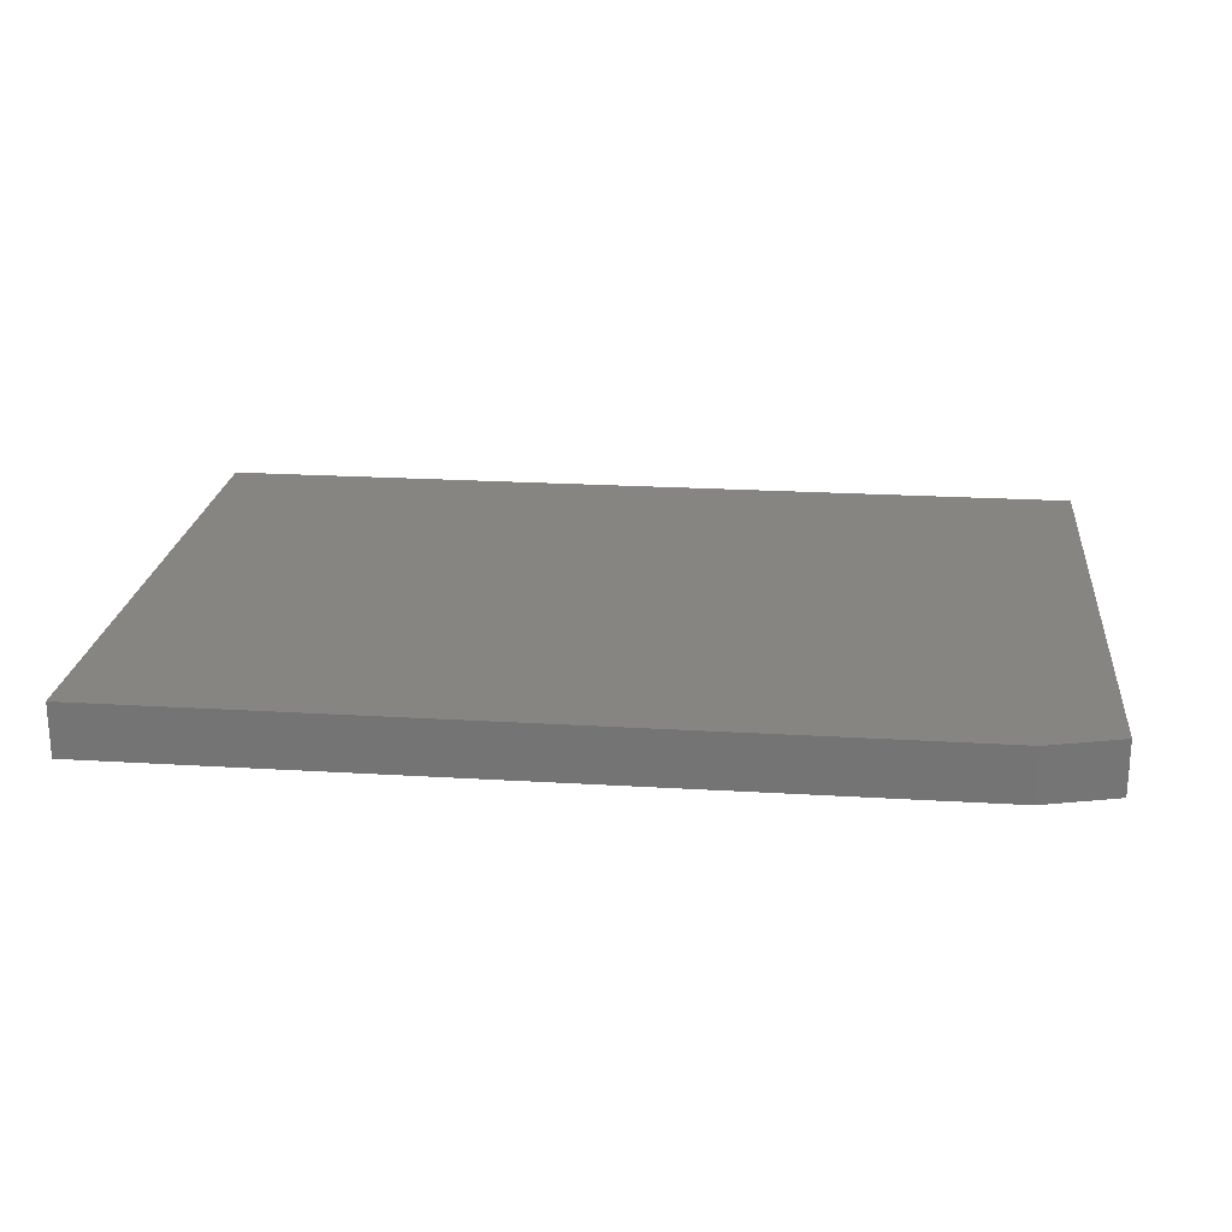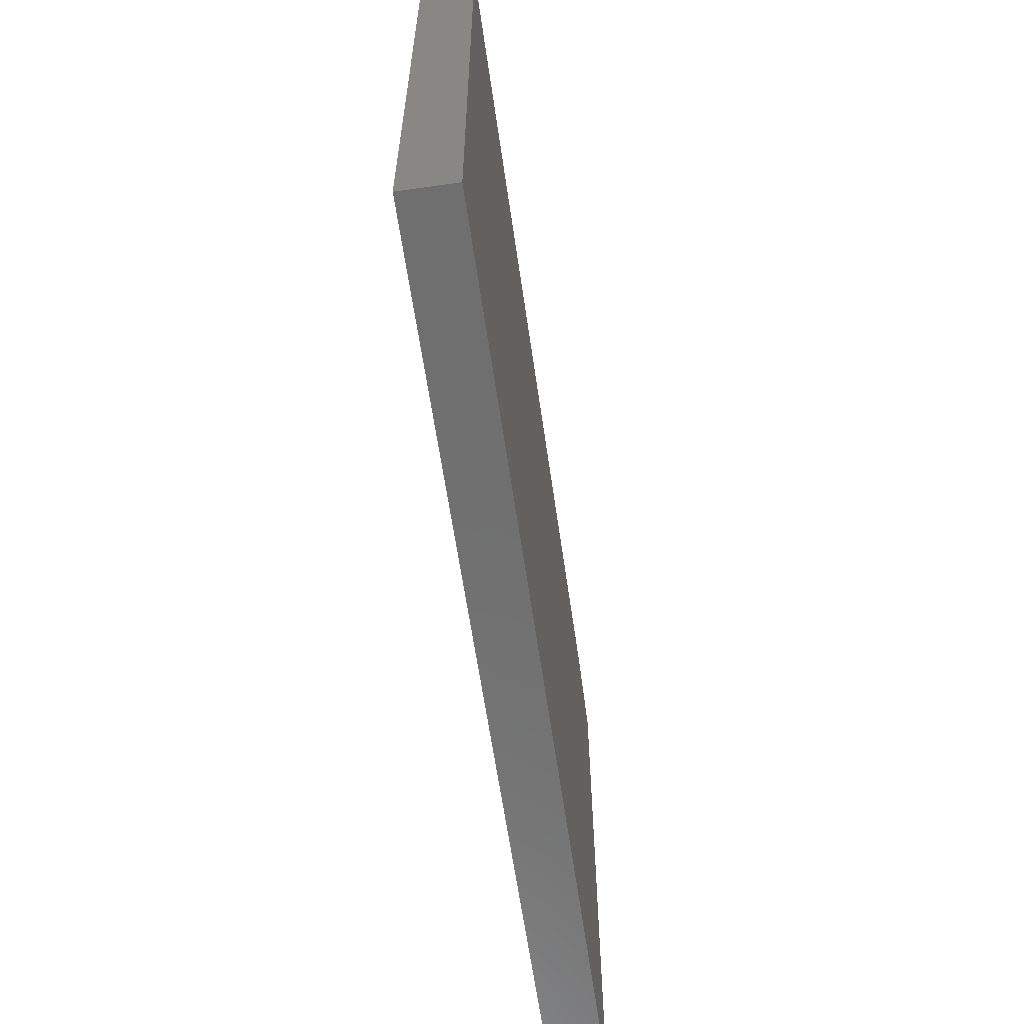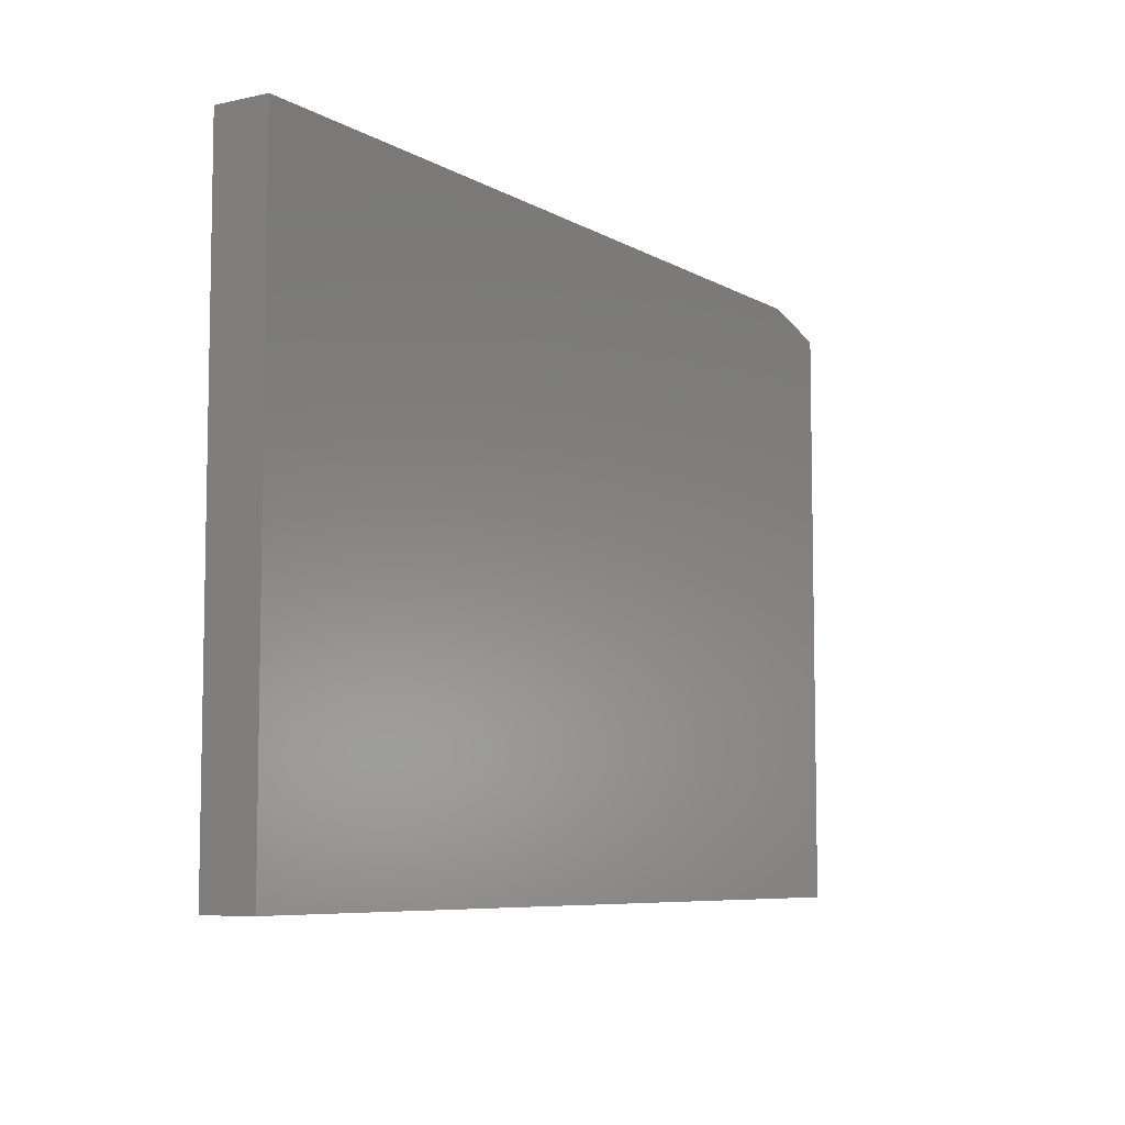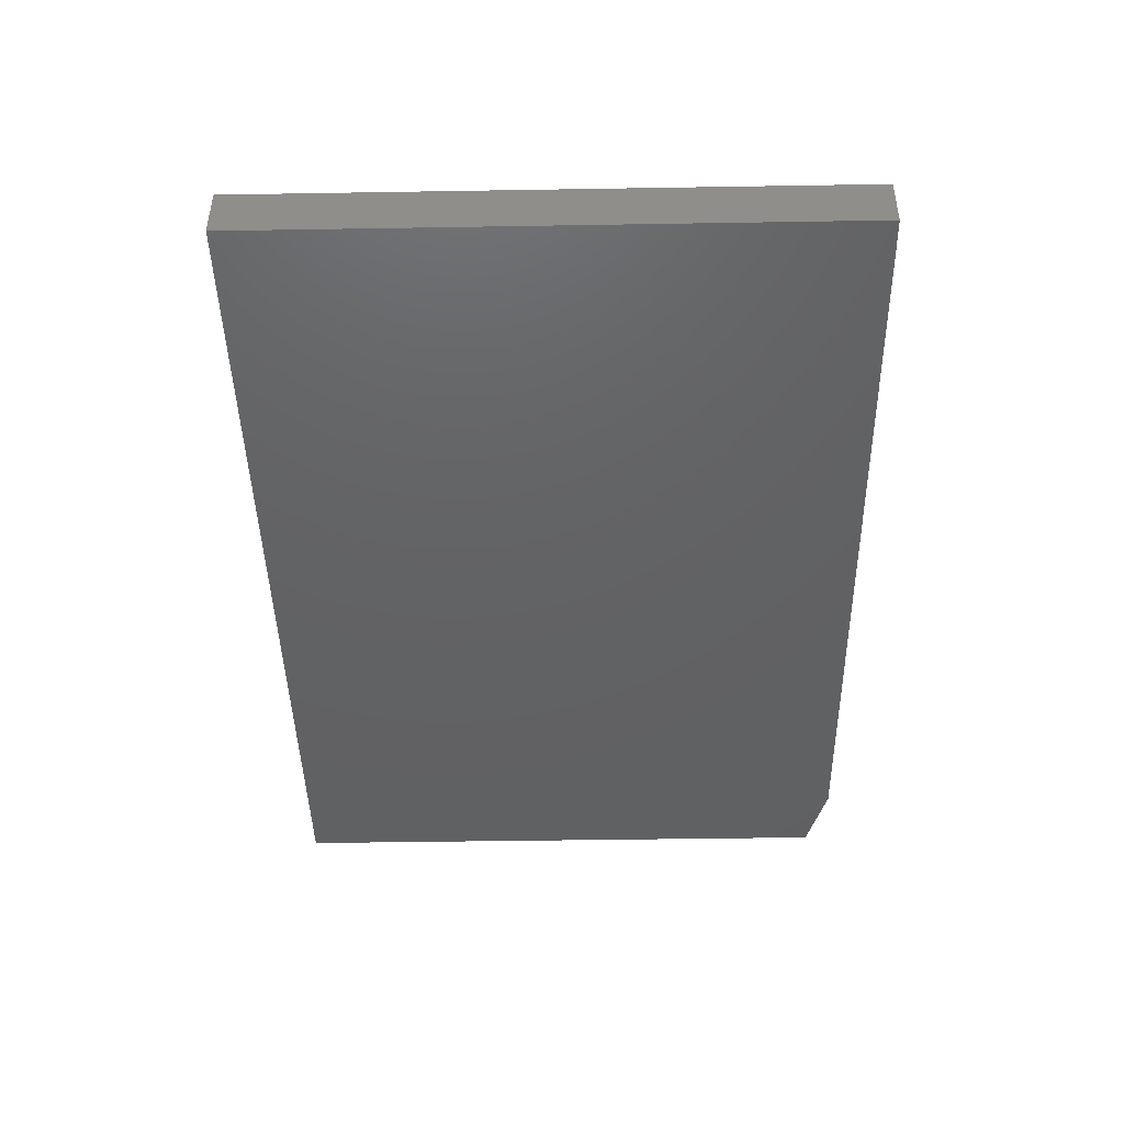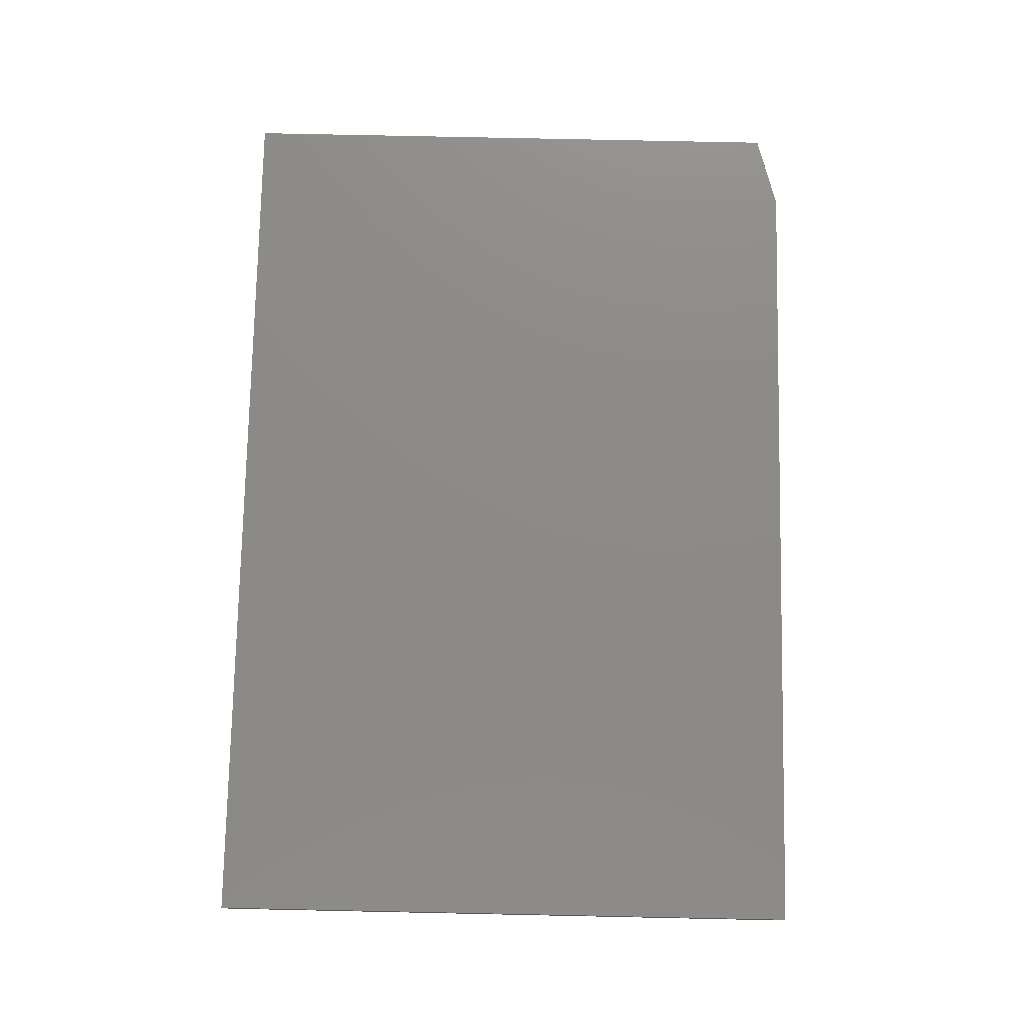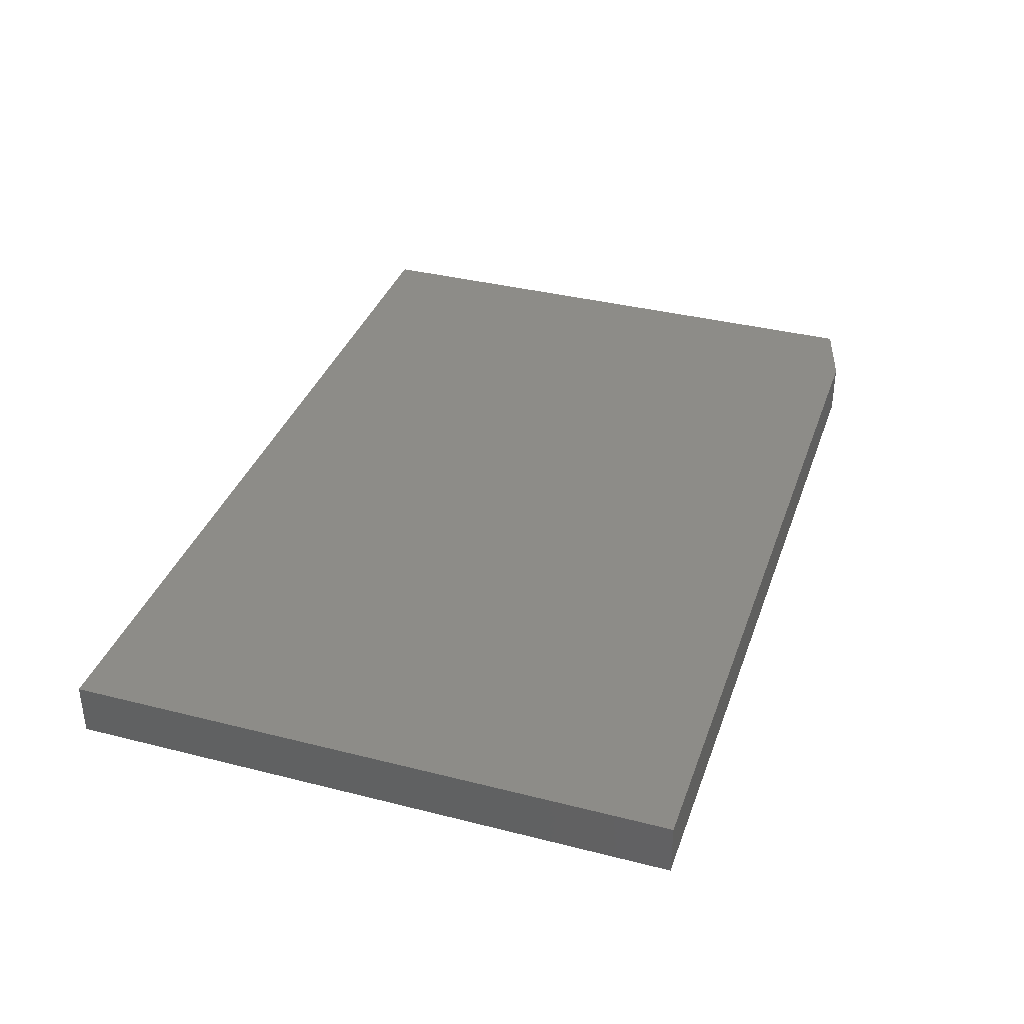
<metadata>
{"format":"stl","ext":"stl","renderer":"f3d","projection":"perspective","resolution":1024,"background":"white","views":[{"elev":22.3,"azim":-174.0,"up":"+Z"},{"elev":-61.5,"azim":98.2,"up":"+Y"},{"elev":-7.1,"azim":122.4,"up":"+Y"},{"elev":-44.1,"azim":91.1,"up":"+Z"},{"elev":76.7,"azim":91.2,"up":"+Z"},{"elev":36.4,"azim":108.3,"up":"+Z"}]}
</metadata>
<code>
# stl→obj: 10 verts, 16 faces
v -0.7188 -0.3906 0.03906
v -0.0625 -0.3906 0.03906
v -0.7188 0.03586 0.03906
v -0.0625 0.05148 0.03906
v -0.6641 0.05148 0.03906
v -0.6641 0.05148 0
v -0.0625 0.05148 0
v -0.7188 0.03586 0
v -0.0625 -0.3906 0
v -0.7188 -0.3906 0
f 1 2 3
f 3 2 4
f 3 4 5
f 6 7 8
f 8 7 9
f 8 9 10
f 3 8 1
f 1 8 10
f 4 7 5
f 5 7 6
f 3 5 8
f 8 5 6
f 2 9 4
f 4 9 7
f 1 10 2
f 2 10 9

</code>
